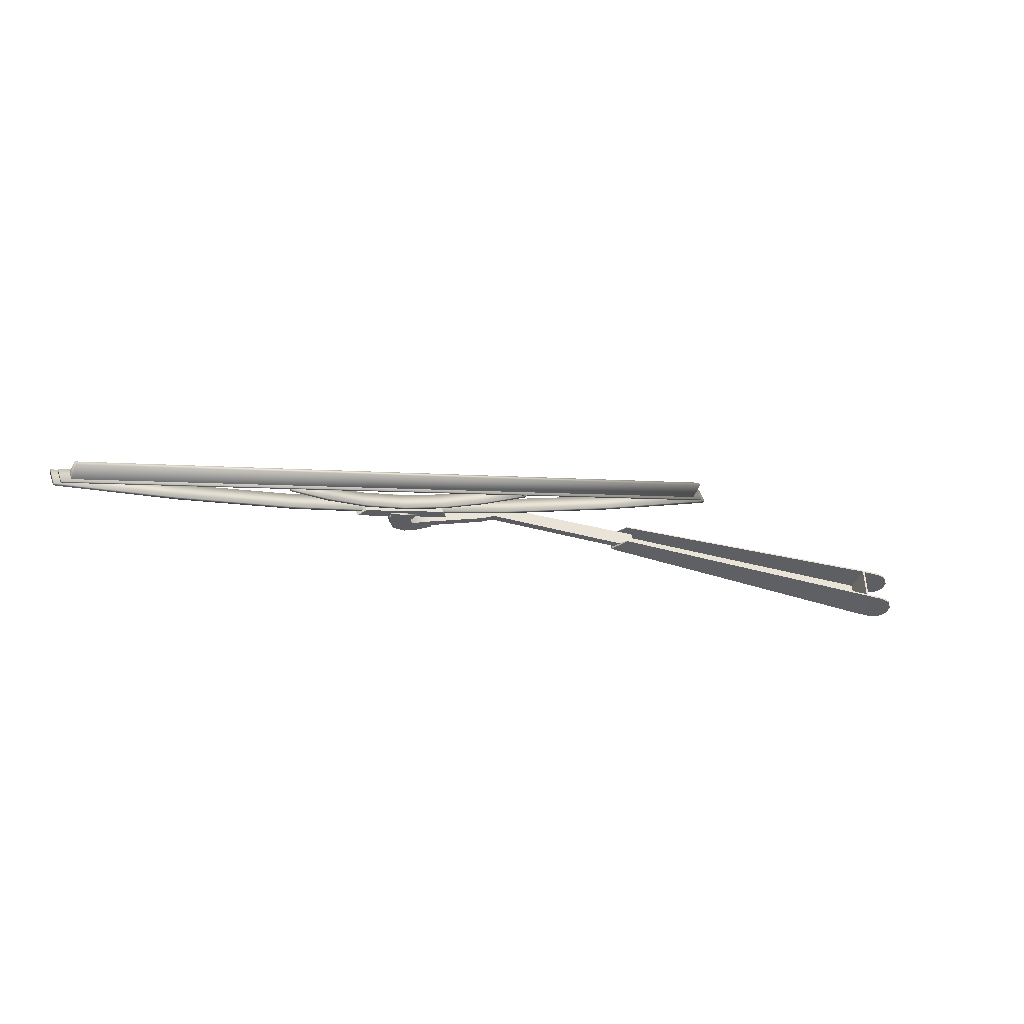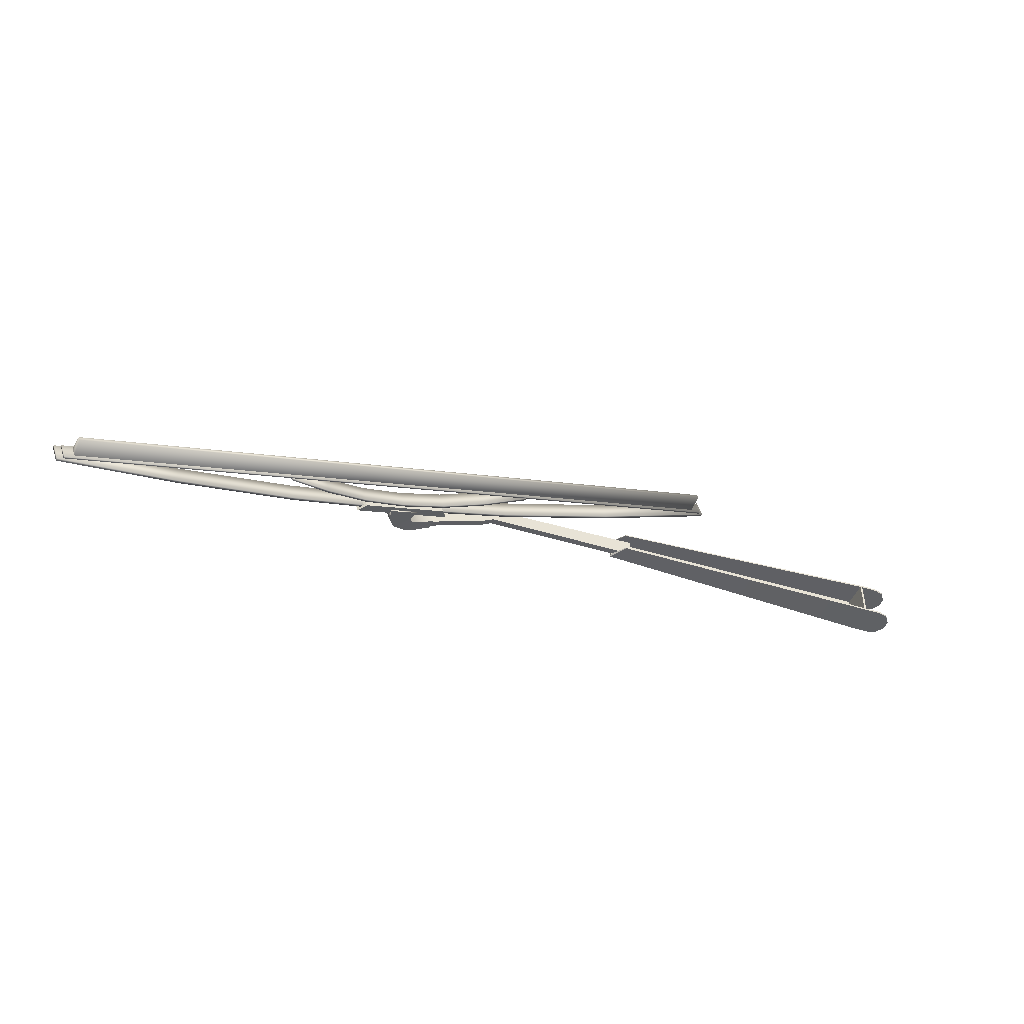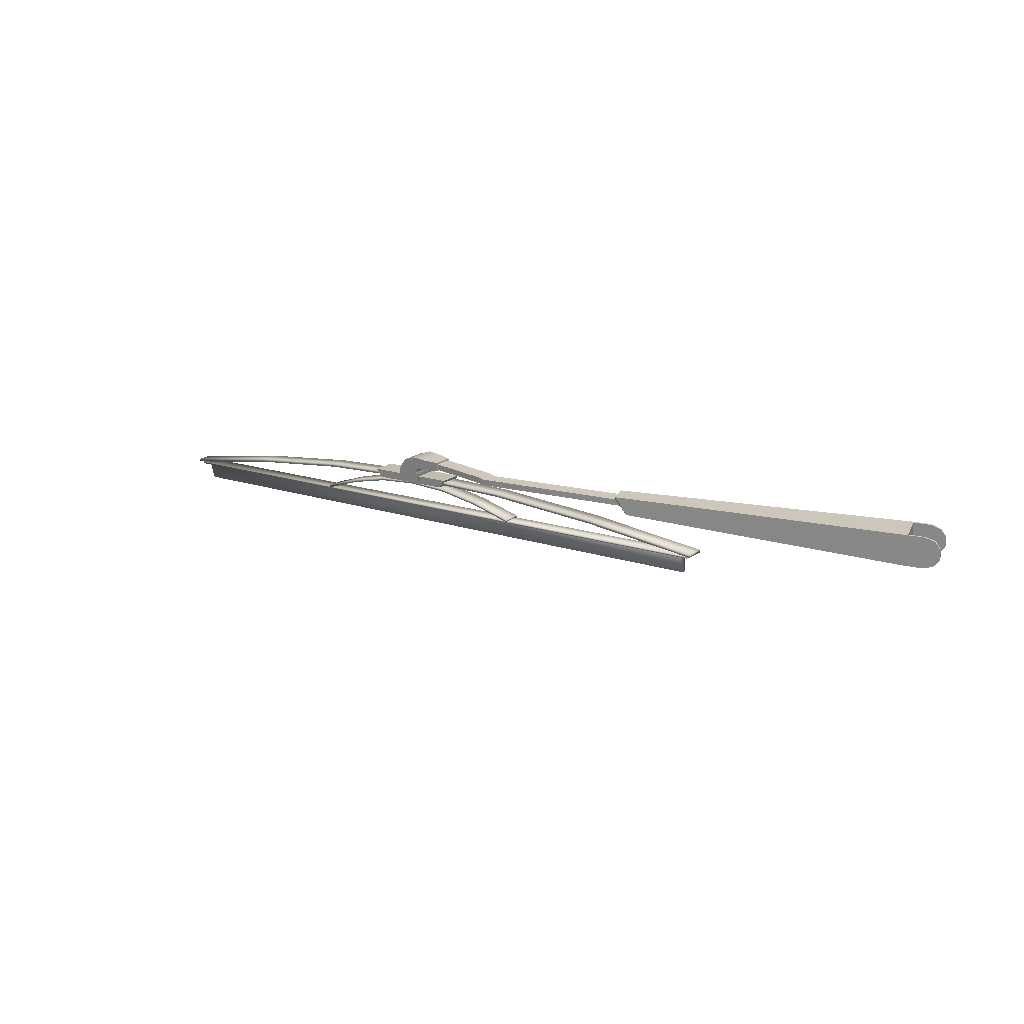
<metadata>
{"format":"obj","ext":"obj","renderer":"f3d","projection":"perspective","resolution":1024,"background":"white","views":[{"elev":-41.7,"azim":-18.7,"up":"+Z"},{"elev":-46.1,"azim":-19.7,"up":"+Z"},{"elev":21.9,"azim":21.4,"up":"+Y"}]}
</metadata>
<code>
g ruscko_wiper_rod
v 0.000152 0.006224 0.006394
v 0.000152 -0.006271 0.006394
v 0.003824 0.00503 0.006394
v 0.006094 0.001907 0.006394
v 0.006094 -0.001954 0.006394
v 0.003824 -0.005078 0.006394
v -0.00652 0.006224 0.006394
v -0.00652 -0.006271 0.006394
v 0.000152 -0.006271 0.007174
v 0.000152 0.006224 0.007174
v 0.003824 0.00503 0.007174
v 0.006094 0.001907 0.007174
v 0.006094 -0.001954 0.007174
v 0.003824 -0.005078 0.007174
v -0.006893 0.006224 0.007174
v -0.006893 -0.006271 0.007174
v -0.1228 0.003835 0.004191
v -0.1179 -0.003143 0.004191
v -0.00652 -0.006271 0.006394
v 0.000152 -0.006271 0.007174
v 0.000152 -0.006271 0.006394
v -0.006893 -0.006271 0.007174
v 0.003824 -0.005078 0.007174
v 0.003824 -0.005078 0.006394
v -0.007336 -0.006271 0.006394
v -0.1179 -0.003143 0.003755
v -0.1179 -0.003143 0.004191
v -0.007336 -0.006271 -0.006401
v -0.00652 -0.006271 -0.006401
v -0.006893 -0.006271 -0.007181
v 0.000152 -0.006271 -0.006401
v 0.000152 -0.006271 -0.007181
v 0.003824 -0.005078 -0.006401
v 0.003824 -0.005078 -0.007181
v -0.1179 -0.003143 -0.003826
v -0.1179 -0.003143 -0.00339
v 0.003824 -0.005078 0.006394
v 0.006094 -0.001954 0.007174
v 0.006094 -0.001954 0.006394
v 0.003824 -0.005078 0.007174
v 0.006094 0.001907 0.007174
v 0.006094 0.001907 0.006394
v 0.003824 0.00503 0.007174
v 0.003824 0.00503 0.006394
v 0.000152 0.006224 0.006394
v -0.006893 0.006224 0.007174
v -0.00652 0.006224 0.006394
v 0.000152 0.006224 0.007174
v 0.003824 0.00503 0.006394
v 0.003824 0.00503 0.007174
v -0.1228 0.003835 0.004191
v -0.00652 0.006224 -0.006401
v -0.1228 0.003835 -0.003826
v -0.006893 0.006224 -0.007181
v 0.000152 0.006224 -0.007181
v 0.000152 0.006224 -0.006401
v 0.003824 0.00503 -0.007181
v 0.003824 0.00503 -0.006401
v 0.000152 -0.006271 -0.007181
v 0.003824 0.00503 -0.007181
v 0.000152 0.006224 -0.007181
v 0.006094 0.001907 -0.007181
v 0.006094 -0.001954 -0.007181
v 0.003824 -0.005078 -0.007181
v -0.006893 0.006224 -0.007181
v -0.006893 -0.006271 -0.007181
v -0.1179 -0.003143 -0.003826
v -0.1228 0.003835 -0.003826
v 0.000152 -0.006271 -0.006401
v 0.000152 0.006224 -0.006401
v 0.003824 0.00503 -0.006401
v 0.006094 0.001907 -0.006401
v 0.006094 -0.001954 -0.006401
v 0.003824 -0.005078 -0.006401
v -0.00652 0.006224 -0.006401
v -0.00652 -0.006271 -0.006401
v 0.003824 -0.005078 -0.007181
v 0.006094 -0.001954 -0.006401
v 0.006094 -0.001954 -0.007181
v 0.003824 -0.005078 -0.006401
v 0.006094 0.001907 -0.006401
v 0.006094 0.001907 -0.007181
v 0.003824 0.00503 -0.006401
v 0.003824 0.00503 -0.007181
v -0.00652 -0.006271 0.006394
v -0.00652 0.006224 -0.006401
v -0.00652 -0.006271 -0.006401
v -0.00652 0.006224 0.006394
v -0.1179 -0.003143 -0.003826
v -0.1228 0.002685 -0.00339
v -0.1179 -0.003143 -0.00339
v -0.1228 0.003835 -0.003826
v -0.1228 0.002685 -0.00339
v -0.1228 0.003835 0.004191
v -0.1228 0.002685 0.003755
v -0.1228 0.003835 -0.003826
v -0.007336 -0.006271 0.006394
v -0.1228 0.002685 0.003755
v -0.1179 -0.003143 0.003755
v -0.007561 0.004164 0.006394
v -0.007561 0.004164 -0.006401
v -0.1228 0.002685 0.003755
v -0.007561 0.004164 0.006394
v -0.1228 0.002685 -0.00339
v -0.1179 -0.003143 -0.00339
v -0.007561 0.004164 -0.006401
v -0.007336 -0.006271 -0.006401
v -0.1228 0.002685 -0.00339
v -0.007561 0.004164 -0.006401
v -0.007336 -0.006271 0.006394
v -0.007336 -0.006271 -0.006401
v -0.007561 0.004164 0.006394
v -0.1179 -0.003143 0.004191
v -0.1228 0.002685 0.003755
v -0.1228 0.003835 0.004191
v -0.1179 -0.003143 0.003755
v -0.1146 7e-05 -0.00309
v -0.1146 0.002495 0.003455
v -0.1146 0.002495 -0.00309
v -0.1146 7e-05 0.003455
v -0.1806 0.002495 0.001847
v -0.1814 0.002495 -0.00606
v -0.1768 0.002495 -0.003514
v -0.1835 0.002495 0.000124
v -0.1146 0.002495 0.003455
v -0.1146 0.002495 -0.00309
v -0.2068 0.002492 -0.01537
v -0.209 0.002492 -0.009186
v -0.1146 0.002495 -0.00309
v -0.1768 7e-05 -0.003514
v -0.1146 7e-05 -0.00309
v -0.1768 0.002495 -0.003514
v -0.1814 7e-05 -0.006059
v -0.1814 0.002495 -0.00606
v -0.2068 6.7e-05 -0.01537
v -0.2068 0.002492 -0.01537
v -0.1146 7e-05 0.003455
v -0.1806 0.002495 0.001847
v -0.1146 0.002495 0.003455
v -0.1806 7e-05 0.001847
v -0.1835 0.002495 0.000124
v -0.1835 7e-05 0.000124
v -0.209 0.002492 -0.009186
v -0.209 6.7e-05 -0.009185
v -0.1146 7e-05 -0.00309
v -0.1806 7e-05 0.001847
v -0.1146 7e-05 0.003455
v -0.1768 7e-05 -0.003514
v -0.1835 7e-05 0.000124
v -0.1814 7e-05 -0.006059
v -0.209 6.7e-05 -0.009185
v -0.2068 6.7e-05 -0.01537
v -0.2068 6.7e-05 -0.01537
v -0.209 0.002492 -0.009186
v -0.209 6.7e-05 -0.009185
v -0.2068 0.002492 -0.01537
v -0.2656 -0.01409 -0.02913
v -0.3084 -0.02327 -0.0513
v -0.3106 -0.02327 -0.04514
v -0.2633 -0.01409 -0.03529
v -0.2202 -0.007652 -0.01303
v -0.218 -0.007655 -0.01918
v -0.1746 -0.003711 0.003174
v -0.1724 -0.003715 -0.002986
v -0.1287 -0.002516 0.01947
v -0.1265 -0.002519 0.01331
v -0.3533 -0.03463 -0.06722
v -0.3555 -0.03462 -0.06106
v -0.08258 -0.00349 0.03585
v -0.08037 -0.003493 0.02969
v -0.2657 -0.01285 -0.02918
v -0.3085 -0.02204 -0.05134
v -0.2635 -0.01286 -0.03534
v -0.3108 -0.02203 -0.04518
v -0.2203 -0.006417 -0.01307
v -0.2181 -0.00642 -0.01923
v -0.1747 -0.002476 0.003129
v -0.1725 -0.002479 -0.003031
v -0.1288 -0.00128 0.01943
v -0.1266 -0.001283 0.01327
v -0.3534 -0.03339 -0.06727
v -0.3556 -0.03339 -0.06111
v -0.08271 -0.002254 0.03581
v -0.08049 -0.002257 0.02965
v -0.2656 -0.01409 -0.02913
v -0.2203 -0.006417 -0.01307
v -0.2202 -0.007652 -0.01303
v -0.2657 -0.01285 -0.02918
v -0.3106 -0.02327 -0.04514
v -0.3108 -0.02203 -0.04518
v -0.3555 -0.03462 -0.06106
v -0.3556 -0.03339 -0.06111
v -0.1747 -0.002476 0.003129
v -0.1746 -0.003711 0.003174
v -0.1288 -0.00128 0.01943
v -0.1287 -0.002516 0.01947
v -0.08271 -0.002254 0.03581
v -0.08258 -0.00349 0.03585
v -0.2633 -0.01409 -0.03529
v -0.3085 -0.02204 -0.05134
v -0.3084 -0.02327 -0.0513
v -0.2635 -0.01286 -0.03534
v -0.3534 -0.03339 -0.06727
v -0.3533 -0.03463 -0.06722
v -0.218 -0.007655 -0.01918
v -0.2181 -0.00642 -0.01923
v -0.1724 -0.003715 -0.002986
v -0.1725 -0.002479 -0.003031
v -0.1265 -0.002519 0.01331
v -0.1266 -0.001283 0.01327
v -0.08037 -0.003493 0.02969
v -0.08049 -0.002257 0.02965
v -0.3533 -0.03463 -0.06722
v -0.3556 -0.03339 -0.06111
v -0.3555 -0.03462 -0.06106
v -0.3534 -0.03339 -0.06727
v -0.08258 -0.00349 0.03585
v -0.08049 -0.002257 0.02965
v -0.08037 -0.003493 0.02969
v -0.08271 -0.002254 0.03581
v -0.2038 -0.007111 -0.006091
v -0.2335 -0.01084 -0.02581
v -0.2364 -0.01083 -0.01768
v -0.2009 -0.007115 -0.01422
v -0.2015 -0.003564 -0.00529
v -0.2364 -0.007882 -0.02685
v -0.1986 -0.003568 -0.01342
v -0.2393 -0.007878 -0.01872
v -0.2038 -0.007111 -0.006091
v -0.1986 -0.003568 -0.01342
v -0.2009 -0.007115 -0.01422
v -0.2015 -0.003564 -0.00529
v -0.2335 -0.01084 -0.02581
v -0.2393 -0.007878 -0.01872
v -0.2364 -0.01083 -0.01768
v -0.2364 -0.007882 -0.02685
v -0.2009 -0.007115 -0.01422
v -0.2364 -0.007882 -0.02685
v -0.2335 -0.01084 -0.02581
v -0.1986 -0.003568 -0.01342
v -0.2364 -0.01083 -0.01768
v -0.2015 -0.003564 -0.00529
v -0.2038 -0.007111 -0.006091
v -0.2393 -0.007878 -0.01872
v -0.084 -0.004309 0.03497
v -0.351 -0.03499 -0.06602
v -0.3529 -0.03499 -0.06053
v -0.08203 -0.004312 0.02949
v -0.08408 -0.003555 0.03494
v -0.351 -0.03424 -0.06604
v -0.08211 -0.003558 0.02946
v -0.353 -0.03423 -0.06056
v -0.084 -0.004309 0.03497
v -0.08211 -0.003558 0.02946
v -0.08203 -0.004312 0.02949
v -0.08408 -0.003555 0.03494
v -0.3529 -0.03499 -0.06053
v -0.08408 -0.003555 0.03494
v -0.084 -0.004309 0.03497
v -0.353 -0.03423 -0.06056
v -0.08203 -0.004312 0.02949
v -0.351 -0.03424 -0.06604
v -0.351 -0.03499 -0.06602
v -0.08211 -0.003558 0.02946
v -0.351 -0.03499 -0.06602
v -0.353 -0.03423 -0.06056
v -0.3529 -0.03499 -0.06053
v -0.351 -0.03424 -0.06604
v -0.08626 -0.01162 0.03185
v -0.3473 -0.04146 -0.06239
v -0.3478 -0.04146 -0.06103
v -0.08577 -0.01162 0.03048
v -0.0873 -0.004747 0.03254
v -0.3488 -0.03458 -0.06033
v -0.2365 -0.01286 -0.0188
v -0.2506 -0.01801 -0.03075
v -0.2528 -0.01801 -0.02459
v -0.2343 -0.01287 -0.02497
v -0.22 -0.009953 -0.01294
v -0.2177 -0.009956 -0.0191
v -0.2032 -0.009072 -0.007
v -0.201 -0.009075 -0.01316
v -0.1863 -0.01043 -0.000978
v -0.1841 -0.01043 -0.007138
v -0.2667 -0.02492 -0.03647
v -0.2689 -0.02492 -0.03031
v -0.1692 -0.01354 0.005109
v -0.1669 -0.01355 -0.001051
v -0.3473 -0.04146 -0.06239
v -0.3488 -0.03458 -0.06033
v -0.3478 -0.04146 -0.06103
v -0.3477 -0.03458 -0.06359
v -0.08626 -0.01162 0.03185
v -0.08613 -0.004748 0.02928
v -0.08577 -0.01162 0.03048
v -0.0873 -0.004747 0.03254
v -0.08577 -0.01162 0.03048
v -0.3477 -0.03458 -0.06359
v -0.3473 -0.04146 -0.06239
v -0.08613 -0.004748 0.02928
v -0.2366 -0.01186 -0.01884
v -0.2507 -0.01701 -0.03078
v -0.2344 -0.01186 -0.025
v -0.2529 -0.017 -0.02463
v -0.2201 -0.008947 -0.01298
v -0.2178 -0.00895 -0.01914
v -0.2033 -0.008067 -0.007037
v -0.2011 -0.00807 -0.0132
v -0.1864 -0.00942 -0.001015
v -0.1842 -0.009424 -0.007175
v -0.2668 -0.02392 -0.0365
v -0.269 -0.02392 -0.03034
v -0.1693 -0.01254 0.005072
v -0.167 -0.01254 -0.001088
v -0.2365 -0.01286 -0.0188
v -0.2201 -0.008947 -0.01298
v -0.22 -0.009953 -0.01294
v -0.2366 -0.01186 -0.01884
v -0.2528 -0.01801 -0.02459
v -0.2529 -0.017 -0.02463
v -0.2689 -0.02492 -0.03031
v -0.269 -0.02392 -0.03034
v -0.2033 -0.008067 -0.007037
v -0.2032 -0.009072 -0.007
v -0.1864 -0.00942 -0.001015
v -0.1863 -0.01043 -0.000978
v -0.1693 -0.01254 0.005072
v -0.1692 -0.01354 0.005109
v -0.2343 -0.01287 -0.02497
v -0.2507 -0.01701 -0.03078
v -0.2506 -0.01801 -0.03075
v -0.2344 -0.01186 -0.025
v -0.2668 -0.02392 -0.0365
v -0.2667 -0.02492 -0.03647
v -0.2177 -0.009956 -0.0191
v -0.2178 -0.00895 -0.01914
v -0.201 -0.009075 -0.01316
v -0.2011 -0.00807 -0.0132
v -0.1841 -0.01043 -0.007138
v -0.1842 -0.009424 -0.007175
v -0.1669 -0.01355 -0.001051
v -0.167 -0.01254 -0.001088
v -0.2667 -0.02492 -0.03647
v -0.269 -0.02392 -0.03034
v -0.2689 -0.02492 -0.03031
v -0.2668 -0.02392 -0.0365
v -0.1692 -0.01354 0.005109
v -0.167 -0.01254 -0.001088
v -0.1669 -0.01355 -0.001051
v -0.1693 -0.01254 0.005072
v -0.2147 -0.006809 -0.009421
v -0.2255 -0.003529 -0.01328
v -0.2167 -0.003609 -0.01012
v -0.2259 -0.00809 -0.01343
v -0.2156 -0.00152 -0.009731
v -0.2227 0.00093 -0.01228
v -0.2126 0.003148 -0.008671
v -0.2176 0.003148 -0.01045
v -0.2056 -0.000458 -0.007404
v -0.2056 0.003148 -0.007403
v -0.2114 -0.006815 -0.0186
v -0.2222 -0.003535 -0.02246
v -0.2227 -0.008096 -0.02261
v -0.2134 -0.003615 -0.0193
v -0.2194 0.00093 -0.02146
v -0.2123 -0.00152 -0.01891
v -0.2143 0.003148 -0.01963
v -0.2093 0.003148 -0.01785
v -0.2031 0.003148 -0.0144
v -0.2031 -0.000458 -0.0144
v -0.2147 -0.006809 -0.009421
v -0.2227 -0.008096 -0.02261
v -0.2259 -0.00809 -0.01343
v -0.2114 -0.006815 -0.0186
v -0.2222 -0.003535 -0.02246
v -0.2227 0.00093 -0.01228
v -0.2255 -0.003529 -0.01328
v -0.2194 0.00093 -0.02146
v -0.2259 -0.00809 -0.01343
v -0.2227 -0.008096 -0.02261
v -0.2167 -0.003609 -0.01012
v -0.2114 -0.006815 -0.0186
v -0.2147 -0.006809 -0.009421
v -0.2134 -0.003615 -0.0193
v -0.2123 -0.00152 -0.01891
v -0.2156 -0.00152 -0.009731
v -0.2194 0.00093 -0.02146
v -0.2176 0.003148 -0.01045
v -0.2227 0.00093 -0.01228
v -0.2143 0.003148 -0.01963
v -0.2093 0.003148 -0.01785
v -0.2126 0.003148 -0.008671
v -0.2056 0.003148 -0.007403
v -0.2031 0.003148 -0.0144
v -0.2056 -0.000458 -0.007404
v -0.2031 0.003148 -0.0144
v -0.2031 -0.000458 -0.0144
v -0.2056 0.003148 -0.007403
v -0.2156 -0.00152 -0.009731
v -0.2031 -0.000458 -0.0144
v -0.2123 -0.00152 -0.01891
v -0.2056 -0.000458 -0.007404
g %s_%u
f -400 -401 -402
f -400 -399 -401
f -399 -398 -401
f -398 -397 -401
f -396 -402 -401
f -395 -396 -401
f -392 -393 -394
f -391 -392 -394
f -390 -391 -394
f -389 -390 -394
f -393 -388 -394
f -388 -387 -394
f -388 -386 -387
f -386 -385 -387
f -382 -383 -384
f -383 -381 -384
f -380 -383 -382
f -379 -380 -382
f -381 -378 -384
f -377 -378 -381
f -376 -377 -381
f -378 -375 -384
f -375 -374 -384
f -374 -375 -373
f -372 -374 -373
f -371 -372 -373
f -370 -372 -371
f -369 -370 -371
f -373 -375 -368
f -375 -367 -368
f -364 -365 -366
f -365 -363 -366
f -362 -365 -364
f -361 -362 -364
f -360 -362 -361
f -359 -360 -361
f -356 -357 -358
f -357 -355 -358
f -358 -355 -354
f -355 -353 -354
f -356 -352 -357
f -356 -351 -352
f -351 -350 -352
f -349 -350 -351
f -349 -351 -348
f -351 -347 -348
f -348 -347 -346
f -347 -345 -346
f -342 -343 -344
f -343 -341 -344
f -341 -340 -344
f -340 -339 -344
f -338 -342 -344
f -337 -338 -344
f -337 -336 -338
f -336 -335 -338
f -332 -333 -334
f -331 -332 -334
f -330 -331 -334
f -329 -330 -334
f -333 -328 -334
f -328 -327 -334
f -324 -325 -326
f -325 -323 -326
f -322 -325 -324
f -321 -322 -324
f -320 -322 -321
f -319 -320 -321
f -316 -317 -318
f -317 -315 -318
f -312 -313 -314
f -313 -311 -314
f -308 -309 -310
f -309 -307 -310
f -304 -305 -306
f -305 -303 -306
f -300 -301 -302
f -301 -299 -302
f -296 -297 -298
f -297 -295 -298
f -292 -293 -294
f -293 -291 -294
f -288 -289 -290
f -289 -287 -290
f -284 -285 -286
f -285 -283 -286
f -280 -281 -282
f -281 -279 -282
f -280 -282 -278
f -277 -280 -278
f -281 -276 -279
f -276 -275 -279
f -272 -273 -274
f -273 -271 -274
f -273 -270 -271
f -270 -269 -271
f -270 -268 -269
f -268 -267 -269
f -264 -265 -266
f -265 -263 -266
f -265 -262 -263
f -262 -261 -263
f -262 -260 -261
f -260 -259 -261
f -256 -257 -258
f -257 -255 -258
f -257 -254 -255
f -254 -253 -255
f -254 -252 -253
f -252 -251 -253
f -248 -249 -250
f -249 -247 -250
f -244 -245 -246
f -245 -243 -246
f -246 -243 -242
f -243 -241 -242
f -242 -241 -240
f -241 -239 -240
f -240 -239 -238
f -239 -237 -238
f -236 -245 -244
f -235 -236 -244
f -238 -237 -234
f -237 -233 -234
f -230 -231 -232
f -231 -229 -232
f -230 -232 -228
f -227 -230 -228
f -227 -228 -226
f -225 -227 -226
f -225 -226 -224
f -223 -225 -224
f -231 -222 -229
f -222 -221 -229
f -223 -224 -220
f -219 -223 -220
f -216 -217 -218
f -217 -215 -218
f -218 -215 -214
f -215 -213 -214
f -214 -213 -212
f -213 -211 -212
f -210 -217 -216
f -209 -210 -216
f -208 -210 -209
f -207 -208 -209
f -206 -208 -207
f -205 -206 -207
f -202 -203 -204
f -203 -201 -204
f -200 -203 -202
f -199 -200 -202
f -204 -201 -198
f -201 -197 -198
f -198 -197 -196
f -197 -195 -196
f -196 -195 -194
f -195 -193 -194
f -194 -193 -192
f -193 -191 -192
f -188 -189 -190
f -189 -187 -190
f -184 -185 -186
f -185 -183 -186
f -180 -181 -182
f -181 -179 -182
f -176 -177 -178
f -177 -175 -178
f -172 -173 -174
f -173 -171 -174
f -168 -169 -170
f -169 -167 -170
f -164 -165 -166
f -165 -163 -166
f -160 -161 -162
f -161 -159 -162
f -156 -157 -158
f -157 -155 -158
f -152 -153 -154
f -153 -151 -154
f -148 -149 -150
f -149 -147 -150
f -144 -145 -146
f -145 -143 -146
f -140 -141 -142
f -141 -139 -142
f -136 -137 -138
f -137 -135 -138
f -132 -133 -134
f -133 -131 -134
f -134 -130 -132
f -130 -129 -132
f -126 -127 -128
f -127 -125 -128
f -128 -125 -124
f -125 -123 -124
f -124 -123 -122
f -123 -121 -122
f -122 -121 -120
f -121 -119 -120
f -118 -127 -126
f -117 -118 -126
f -120 -119 -116
f -119 -115 -116
f -112 -113 -114
f -113 -111 -114
f -108 -109 -110
f -109 -107 -110
f -104 -105 -106
f -105 -103 -106
f -100 -101 -102
f -101 -99 -102
f -100 -102 -98
f -97 -100 -98
f -97 -98 -96
f -95 -97 -96
f -95 -96 -94
f -93 -95 -94
f -101 -92 -99
f -92 -91 -99
f -93 -94 -90
f -89 -93 -90
f -86 -87 -88
f -87 -85 -88
f -88 -85 -84
f -85 -83 -84
f -84 -83 -82
f -83 -81 -82
f -80 -87 -86
f -79 -80 -86
f -78 -80 -79
f -77 -78 -79
f -76 -78 -77
f -75 -76 -77
f -72 -73 -74
f -73 -71 -74
f -70 -73 -72
f -69 -70 -72
f -74 -71 -68
f -71 -67 -68
f -68 -67 -66
f -67 -65 -66
f -66 -65 -64
f -65 -63 -64
f -64 -63 -62
f -63 -61 -62
f -58 -59 -60
f -59 -57 -60
f -54 -55 -56
f -55 -53 -56
f -50 -51 -52
f -51 -49 -52
f -50 -48 -51
f -48 -47 -51
f -48 -46 -47
f -46 -45 -47
f -48 -44 -46
f -44 -43 -46
f -40 -41 -42
f -41 -39 -42
f -41 -38 -39
f -38 -37 -39
f -38 -36 -37
f -36 -35 -37
f -35 -34 -37
f -34 -33 -37
f -30 -31 -32
f -31 -29 -32
f -26 -27 -28
f -27 -25 -28
f -26 -28 -24
f -28 -23 -24
f -20 -21 -22
f -21 -19 -22
f -19 -18 -22
f -18 -17 -22
f -14 -15 -16
f -15 -13 -16
f -12 -13 -15
f -11 -12 -15
f -11 -10 -12
f -10 -9 -12
f -6 -7 -8
f -7 -5 -8
f -2 -3 -4
f -3 -1 -4

</code>
